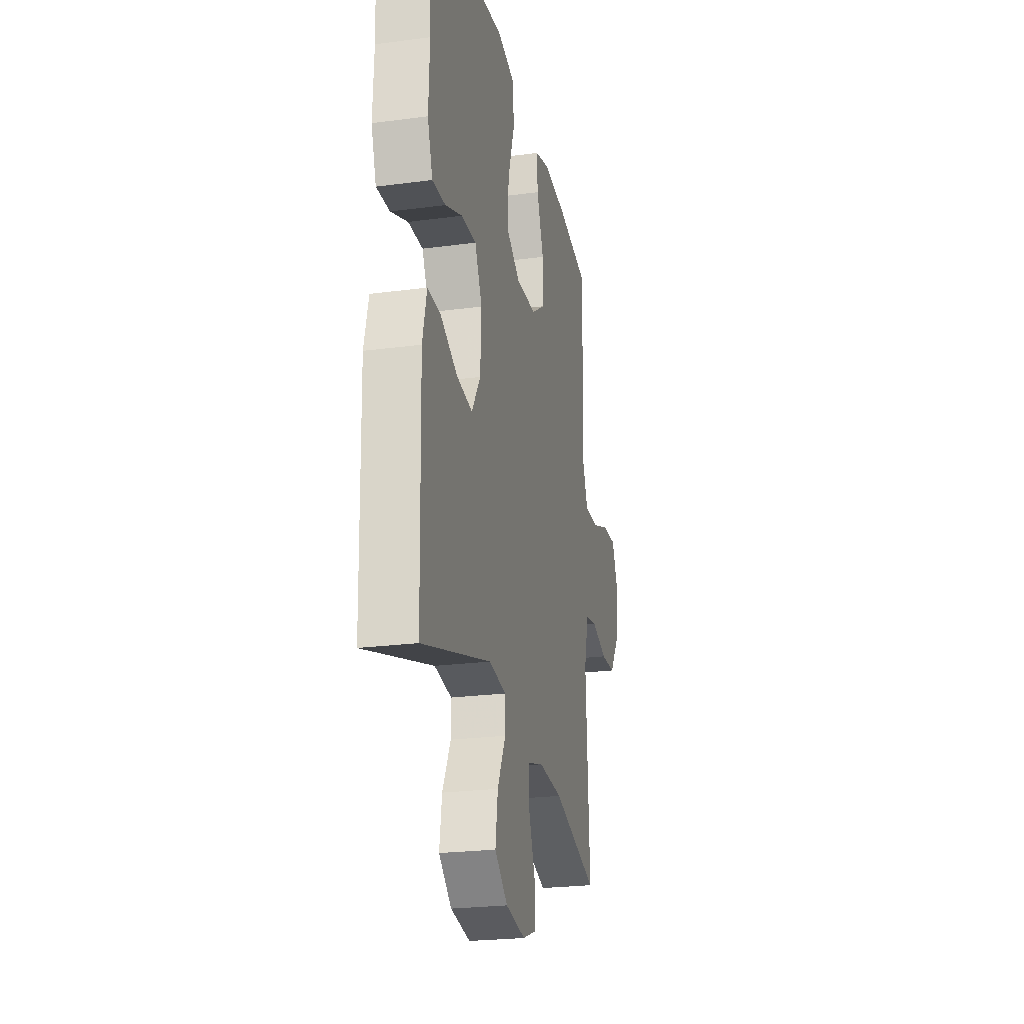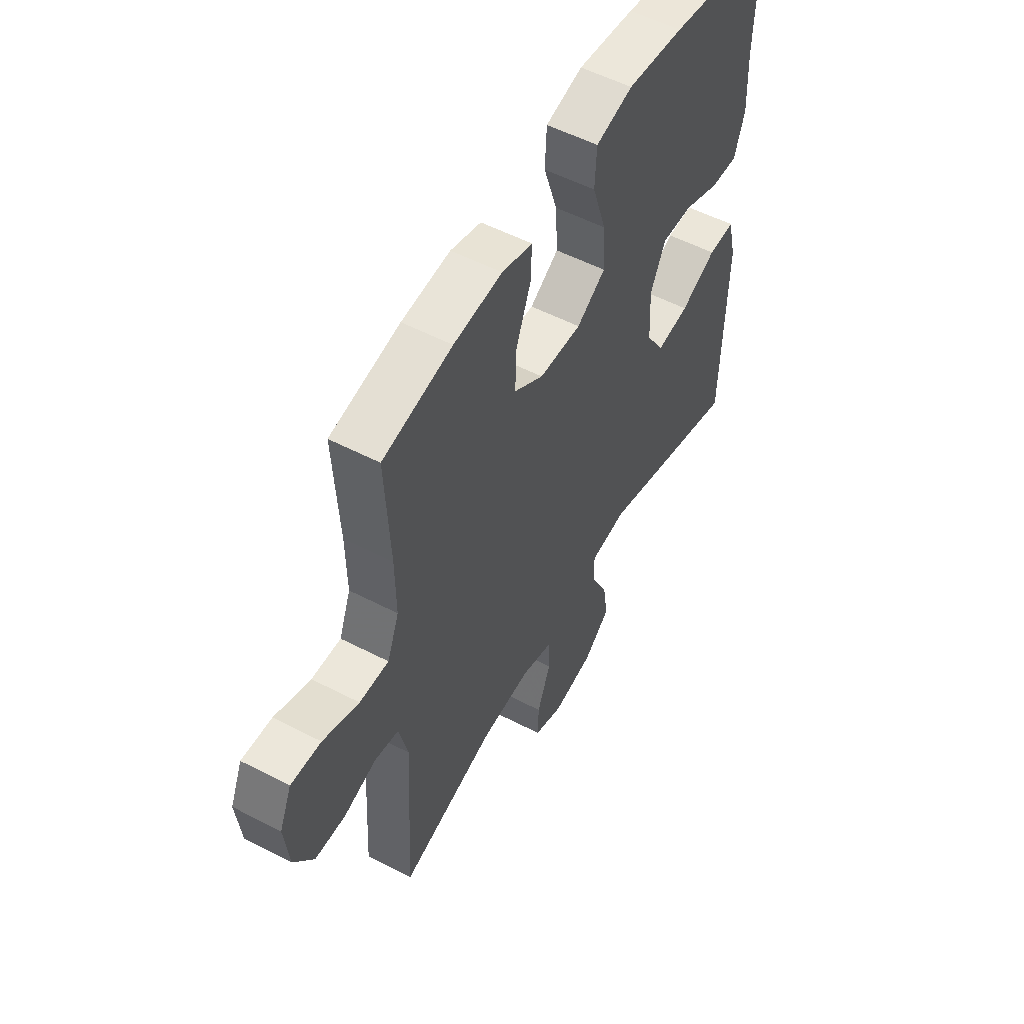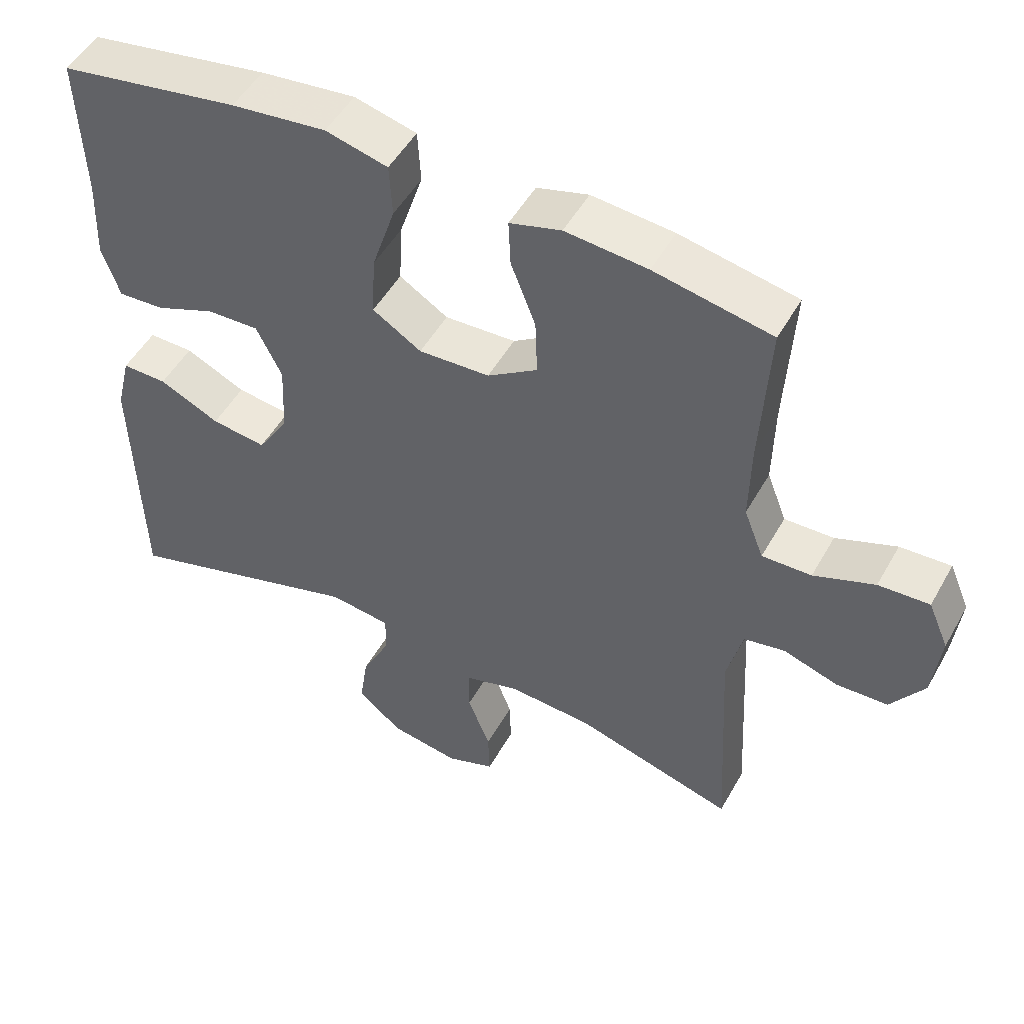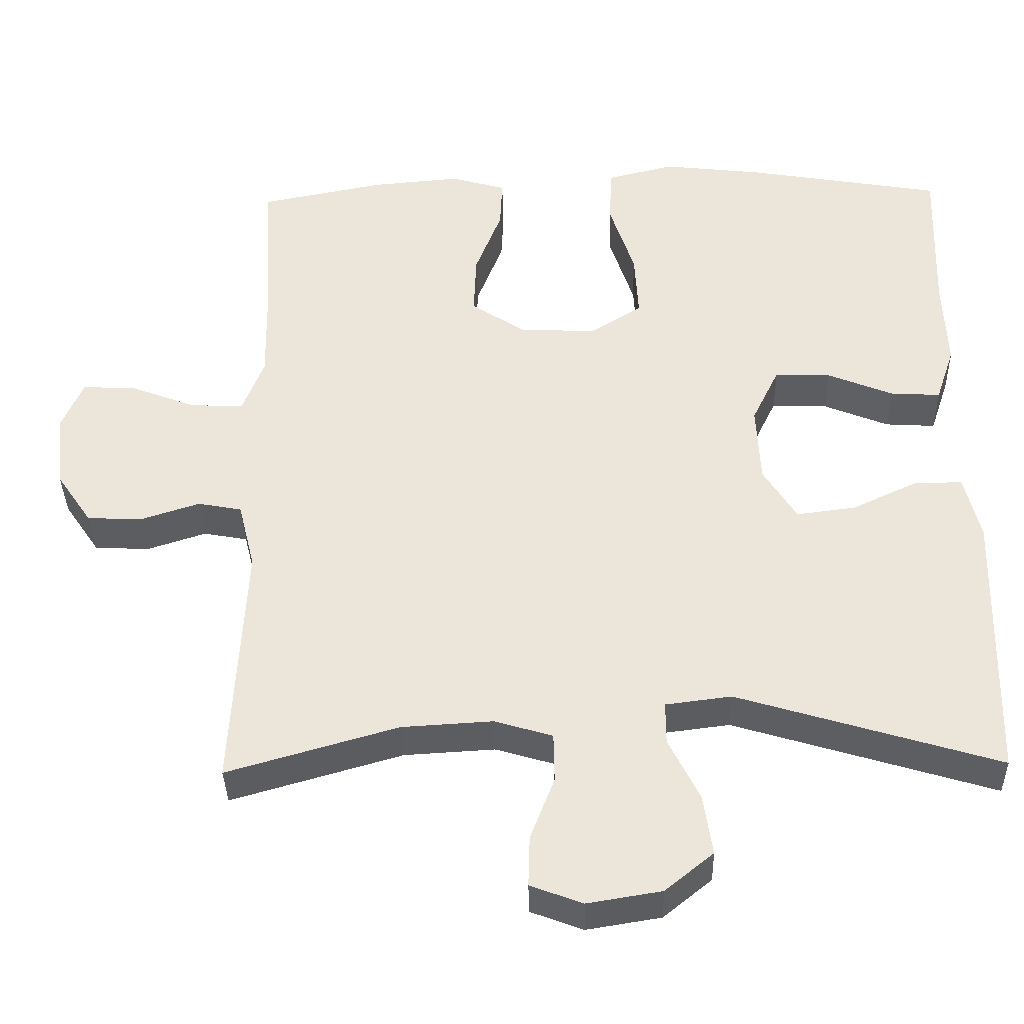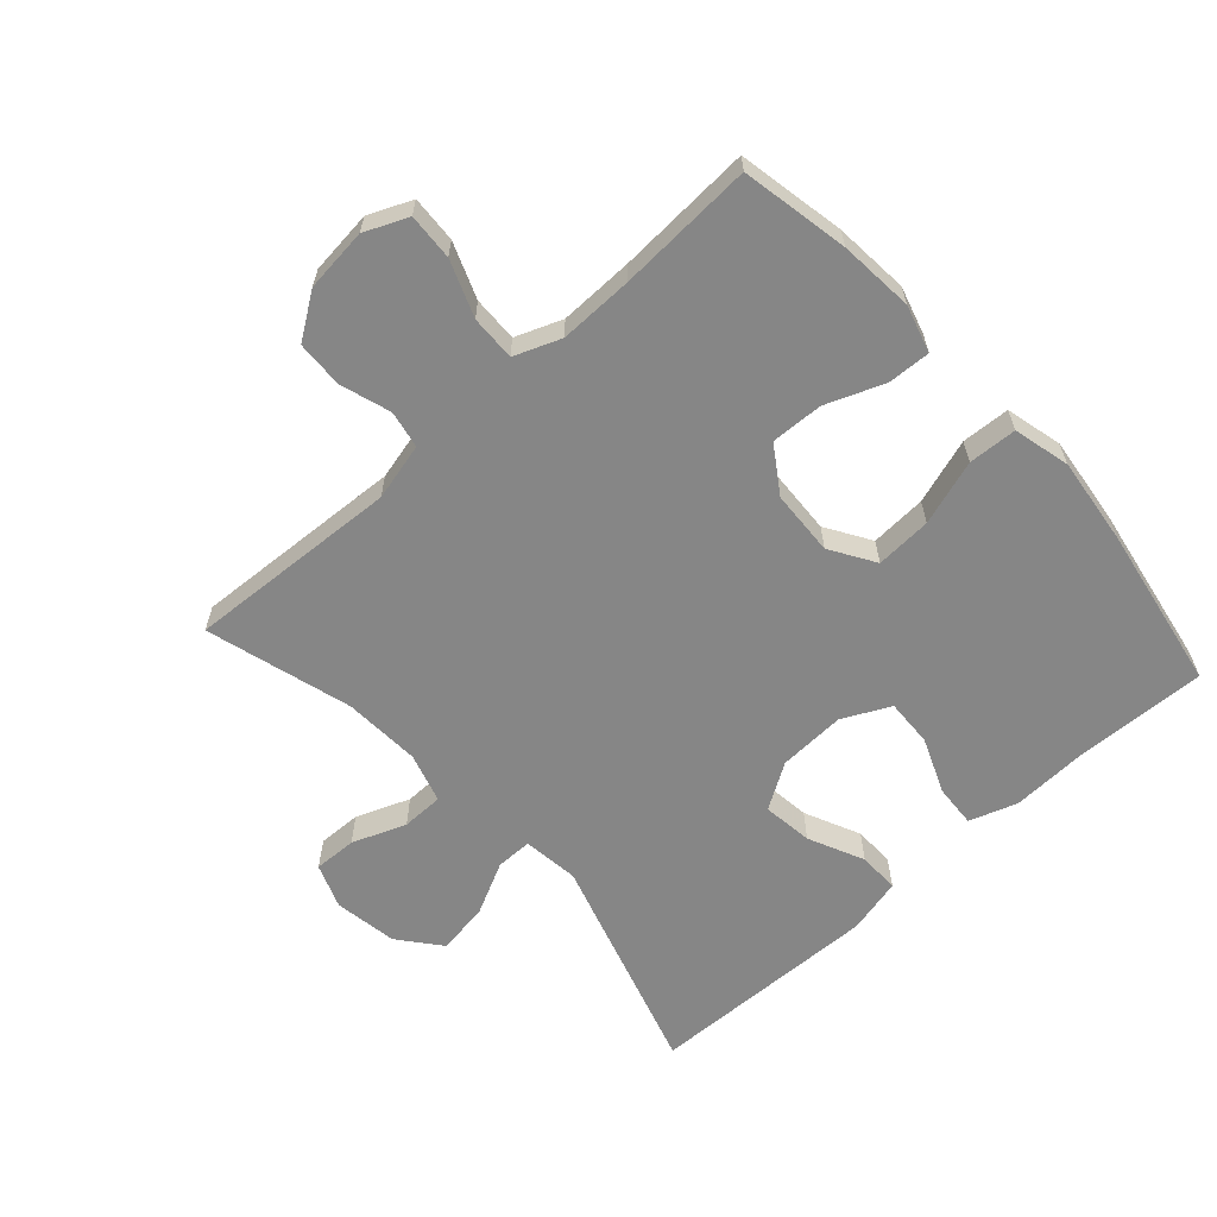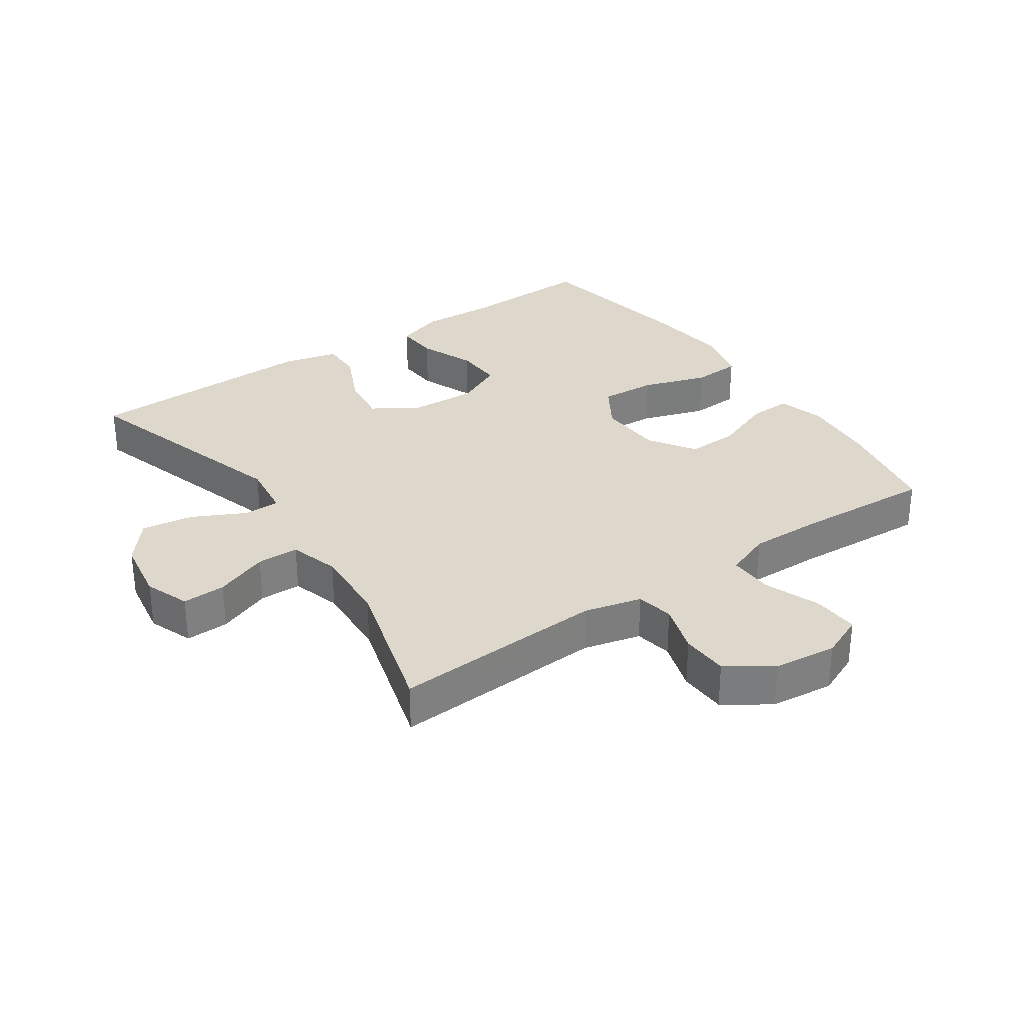
<metadata>
{"format":"obj","ext":"obj","renderer":"f3d","projection":"perspective","resolution":1024,"background":"white","views":[{"elev":-24.0,"azim":102.4,"up":"+Z"},{"elev":54.2,"azim":-61.1,"up":"+Z"},{"elev":50.3,"azim":-151.5,"up":"+Z"},{"elev":-36.6,"azim":1.4,"up":"+Z"},{"elev":-62.1,"azim":-48.0,"up":"+Y"},{"elev":31.4,"azim":-124.5,"up":"+Y"}]}
</metadata>
<code>
v 0.5 0.07 0.5
v 0.493 0.07 0.294
v 0.498 0.07 0.177
v 0.473 0.07 0.103
v 0.407 0.07 0.107
v 0.321 0.07 0.142
v 0.247 0.07 0.145
v 0.211 0.07 0.071
v 0.216 0.07 -0.033
v 0.26 0.07 -0.103
v 0.338 0.07 -0.093
v 0.424 0.07 -0.053
v 0.488 0.07 -0.052
v 0.509 0.07 -0.138
v 0.5 0.07 -0.5
v 0.155 0.07 -0.395
v 0.068 0.07 -0.406
v 0.068 0.07 -0.462
v 0.109 0.07 -0.544
v 0.121 0.07 -0.624
v 0.057 0.07 -0.676
v -0.041 0.07 -0.692
v -0.11 0.07 -0.666
v -0.108 0.07 -0.599
v -0.076 0.07 -0.516
v -0.077 0.07 -0.451
v -0.154 0.07 -0.428
v -0.274 0.07 -0.435
v -0.5 0.07 -0.5
v -0.482 0.07 -0.17
v -0.504 0.07 -0.081
v -0.562 0.07 -0.07
v -0.64 0.07 -0.095
v -0.713 0.07 -0.092
v -0.76 0.07 -0.023
v -0.771 0.07 0.075
v -0.742 0.07 0.142
v -0.67 0.07 0.138
v -0.584 0.07 0.105
v -0.514 0.07 0.103
v -0.486 0.07 0.175
v -0.488 0.07 0.289
v -0.5 0.07 0.5
v -0.334 0.07 0.532
v -0.218 0.07 0.542
v -0.145 0.07 0.521
v -0.148 0.07 0.455
v -0.183 0.07 0.365
v -0.186 0.07 0.284
v -0.115 0.07 0.237
v -0.014 0.07 0.232
v 0.055 0.07 0.275
v 0.05 0.07 0.362
v 0.017 0.07 0.463
v 0.021 0.07 0.538
v 0.109 0.07 0.56
v 0.244 0.07 0.544
v 0.5 0 0.5
v 0.493 0 0.294
v 0.498 0 0.177
v 0.473 0 0.103
v 0.407 0 0.107
v 0.321 0 0.142
v 0.247 0 0.145
v 0.211 0 0.071
v 0.216 0 -0.033
v 0.26 0 -0.103
v 0.338 0 -0.093
v 0.424 0 -0.053
v 0.488 0 -0.052
v 0.509 0 -0.138
v 0.5 0 -0.5
v 0.155 0 -0.395
v 0.068 0 -0.406
v 0.068 0 -0.462
v 0.109 0 -0.544
v 0.121 0 -0.624
v 0.057 0 -0.676
v -0.041 0 -0.692
v -0.11 0 -0.666
v -0.108 0 -0.599
v -0.076 0 -0.516
v -0.077 0 -0.451
v -0.154 0 -0.428
v -0.274 0 -0.435
v -0.5 0 -0.5
v -0.482 0 -0.17
v -0.504 0 -0.081
v -0.562 0 -0.07
v -0.64 0 -0.095
v -0.713 0 -0.092
v -0.76 0 -0.023
v -0.771 0 0.075
v -0.742 0 0.142
v -0.67 0 0.138
v -0.584 0 0.105
v -0.514 0 0.103
v -0.486 0 0.175
v -0.488 0 0.289
v -0.5 0 0.5
v -0.334 0 0.532
v -0.218 0 0.542
v -0.145 0 0.521
v -0.148 0 0.455
v -0.183 0 0.365
v -0.186 0 0.284
v -0.115 0 0.237
v -0.014 0 0.232
v 0.055 0 0.275
v 0.05 0 0.362
v 0.017 0 0.463
v 0.021 0 0.538
v 0.109 0 0.56
v 0.244 0 0.544
f 57 1 2
f 56 57 2
f 55 56 2
f 54 55 2
f 53 54 2
f 4 5 6
f 3 4 6
f 2 3 6
f 53 2 6
f 52 53 6
f 51 52 6 7
f 50 51 7 8
f 46 47 48
f 45 46 48
f 44 45 48
f 43 44 48
f 42 43 48
f 41 42 48 49
f 40 41 49 50
f 37 38 39
f 36 37 39
f 35 36 39
f 34 35 39
f 33 34 39
f 32 33 39
f 31 32 39 40
f 50 8 9
f 40 50 9
f 31 40 9
f 30 31 9
f 23 24 25
f 22 23 25
f 21 22 25
f 20 21 25
f 19 20 25
f 18 19 25
f 17 18 25 26
f 14 15 16
f 13 14 16
f 12 13 16
f 11 12 16
f 10 11 16 17
f 30 9 10
f 29 30 10
f 28 29 10
f 10 17 26 27
f 10 27 28
f 59 58 114
f 59 114 113
f 59 113 112
f 59 112 111
f 59 111 110
f 63 62 61
f 63 61 60
f 63 60 59
f 63 59 110
f 63 110 109
f 64 63 109 108
f 65 64 108 107
f 105 104 103
f 105 103 102
f 105 102 101
f 105 101 100
f 105 100 99
f 106 105 99 98
f 107 106 98 97
f 96 95 94
f 96 94 93
f 96 93 92
f 96 92 91
f 96 91 90
f 96 90 89
f 97 96 89 88
f 66 65 107
f 66 107 97
f 66 97 88
f 66 88 87
f 82 81 80
f 82 80 79
f 82 79 78
f 82 78 77
f 82 77 76
f 82 76 75
f 83 82 75 74
f 73 72 71
f 73 71 70
f 73 70 69
f 73 69 68
f 74 73 68 67
f 67 66 87
f 67 87 86
f 67 86 85
f 84 83 74 67
f 85 84 67
f 1 58 59 2
f 2 59 60 3
f 3 60 61 4
f 4 61 62 5
f 5 62 63 6
f 6 63 64 7
f 7 64 65 8
f 8 65 66 9
f 9 66 67 10
f 10 67 68 11
f 11 68 69 12
f 12 69 70 13
f 13 70 71 14
f 14 71 72 15
f 15 72 73 16
f 16 73 74 17
f 17 74 75 18
f 18 75 76 19
f 19 76 77 20
f 20 77 78 21
f 21 78 79 22
f 22 79 80 23
f 23 80 81 24
f 24 81 82 25
f 25 82 83 26
f 26 83 84 27
f 27 84 85 28
f 28 85 86 29
f 29 86 87 30
f 30 87 88 31
f 31 88 89 32
f 32 89 90 33
f 33 90 91 34
f 34 91 92 35
f 35 92 93 36
f 36 93 94 37
f 37 94 95 38
f 38 95 96 39
f 39 96 97 40
f 40 97 98 41
f 41 98 99 42
f 42 99 100 43
f 43 100 101 44
f 44 101 102 45
f 45 102 103 46
f 46 103 104 47
f 47 104 105 48
f 48 105 106 49
f 49 106 107 50
f 50 107 108 51
f 51 108 109 52
f 52 109 110 53
f 53 110 111 54
f 54 111 112 55
f 55 112 113 56
f 56 113 114 57
f 57 114 58 1

</code>
